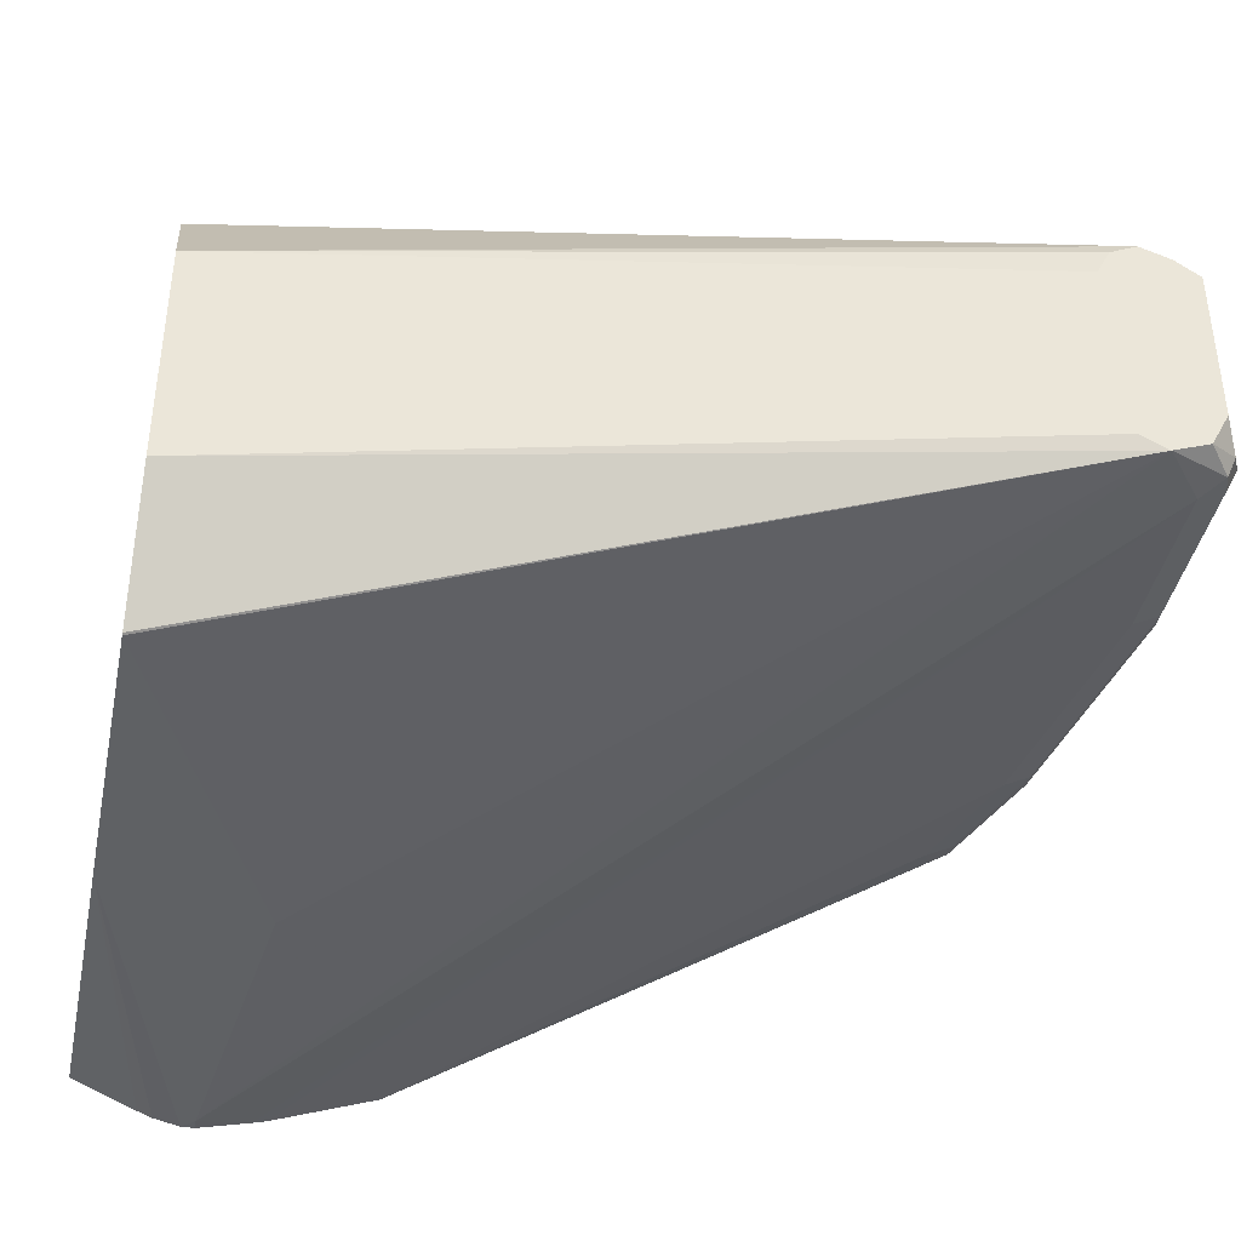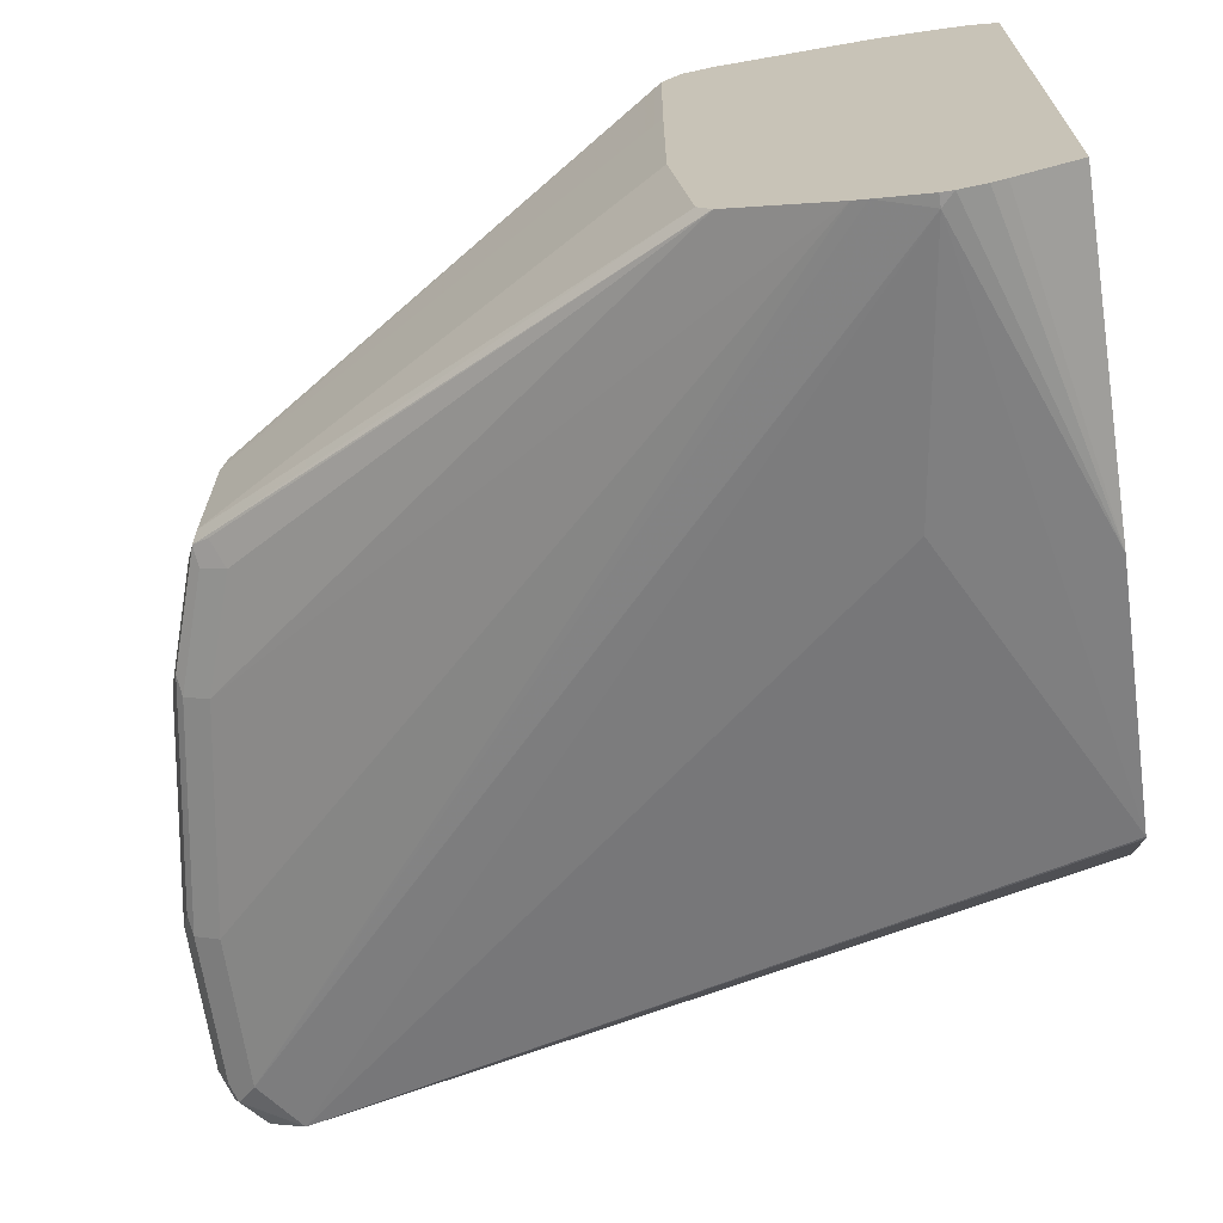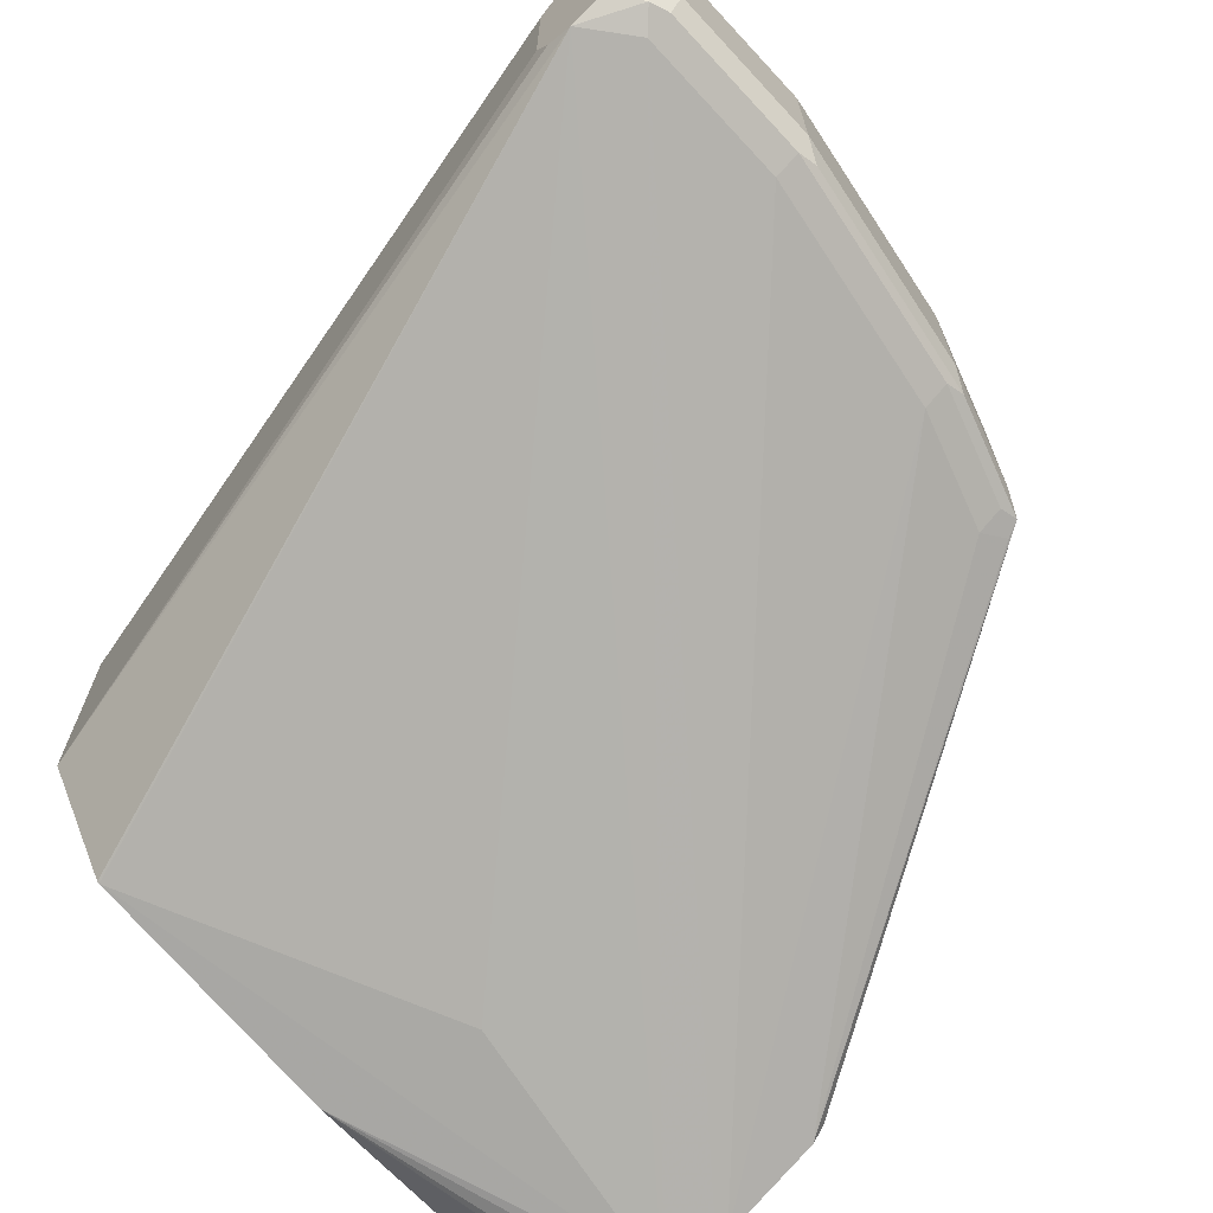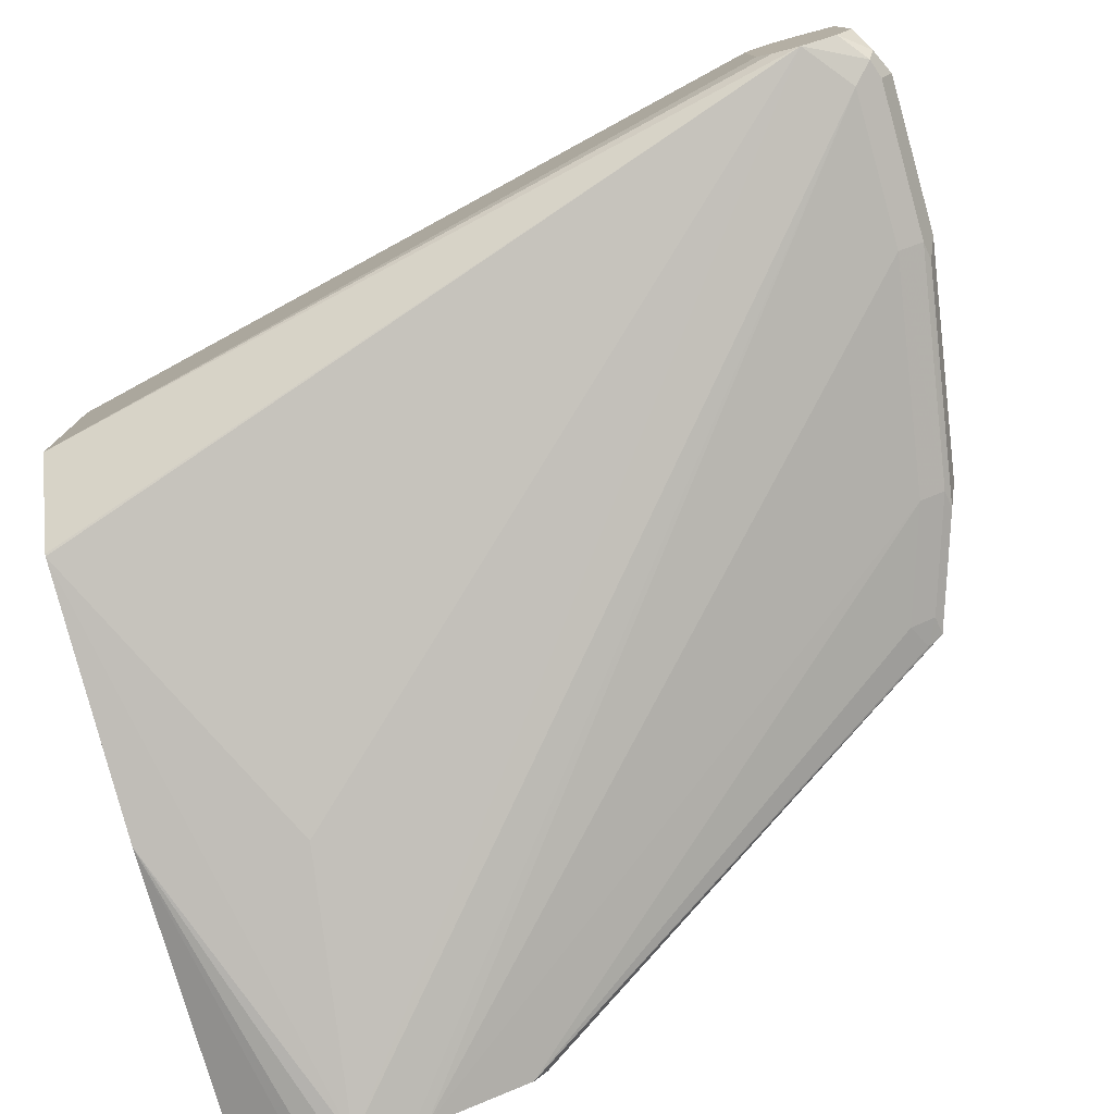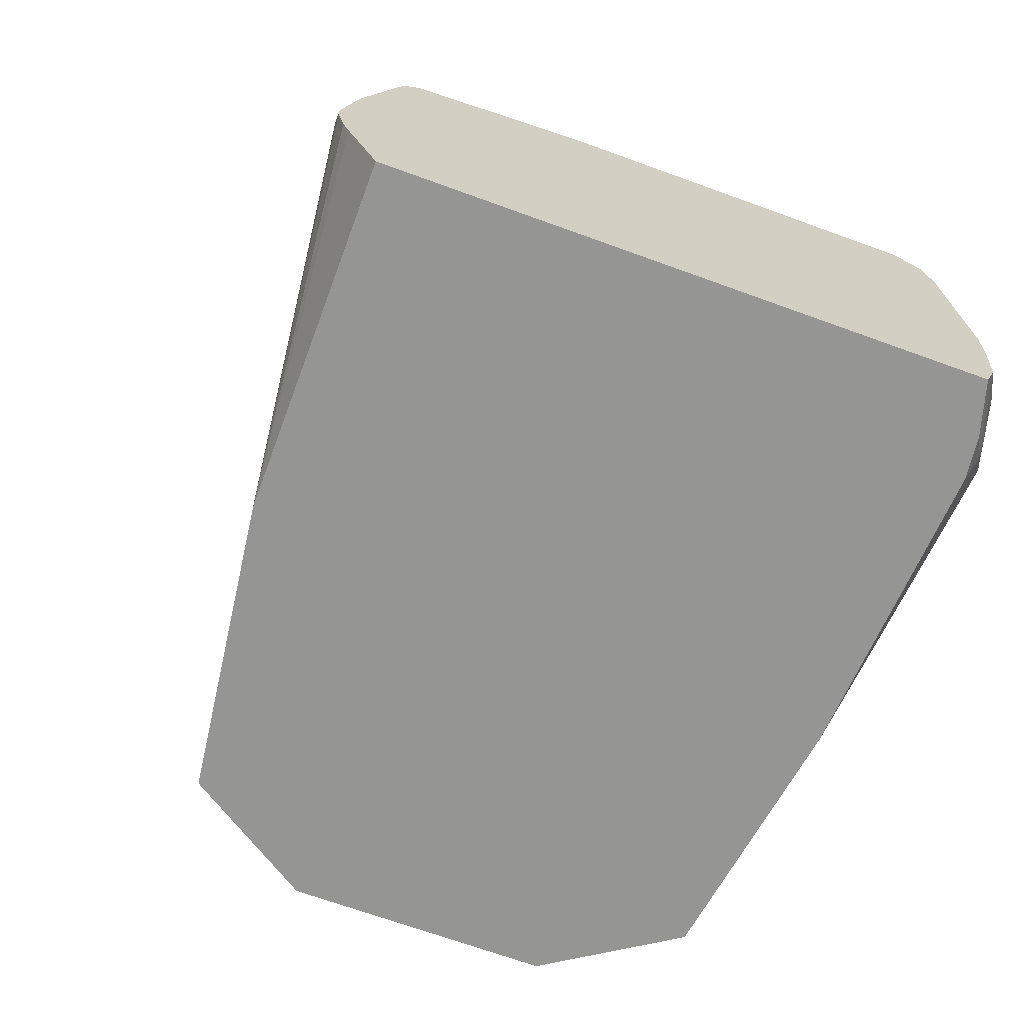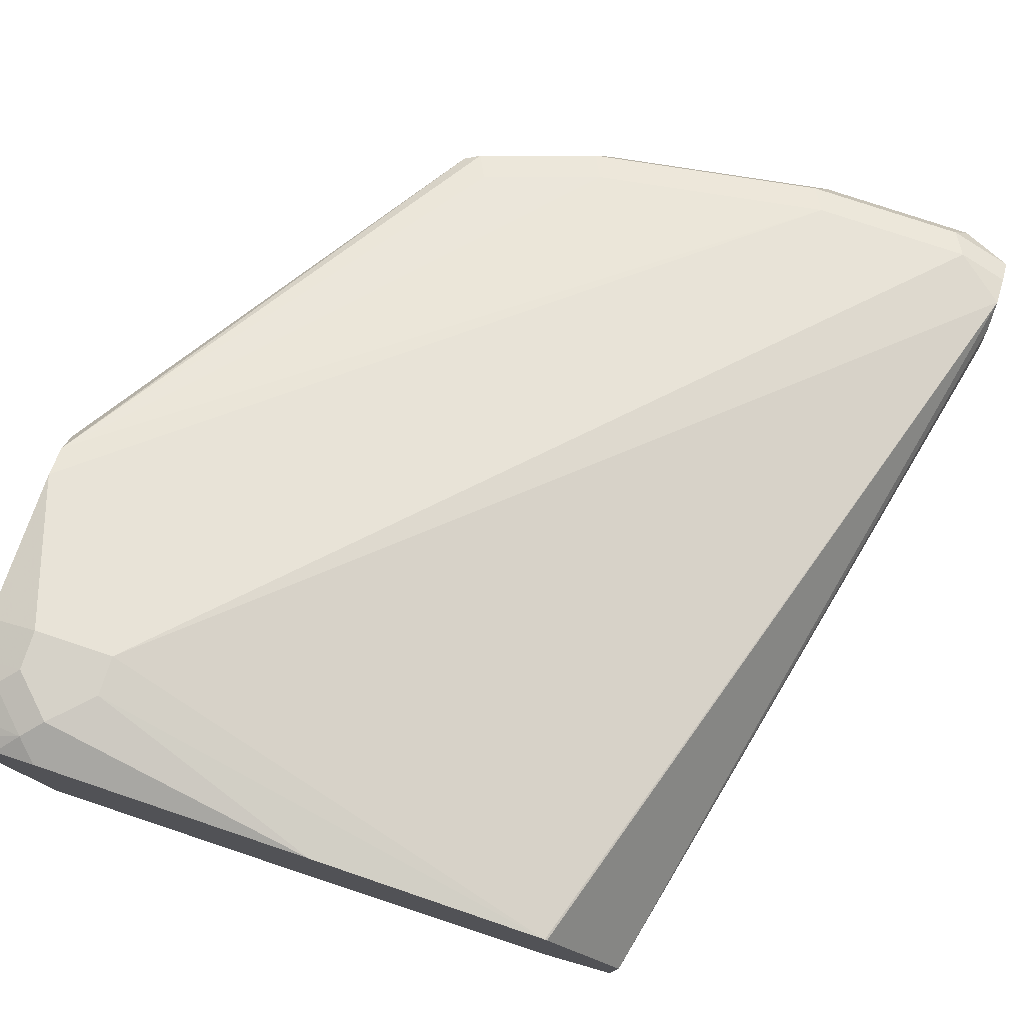
<metadata>
{"format":"obj","ext":"obj","renderer":"f3d","projection":"perspective","resolution":1024,"background":"white","views":[{"elev":-40.4,"azim":-101.6,"up":"+Y"},{"elev":-68.0,"azim":98.7,"up":"+Y"},{"elev":-68.7,"azim":-47.1,"up":"+Y"},{"elev":-77.8,"azim":-74.0,"up":"+Y"},{"elev":-67.3,"azim":69.8,"up":"+Z"},{"elev":78.2,"azim":-161.6,"up":"+Y"}]}
</metadata>
<code>
v 0.4131 -0.0781 0.006637
v 0.4131 0.06833 -0.0198
v 0.4131 0.06501 0.05525
v 0.4131 0.06745 0.0477
v 0.2538 0.02929 0.1855
v 0.4002 0.0781 0.009763
v 0.4131 0.07164 0.009763
v 0.4002 0.0781 1.77e-06
v 0.4131 0.07164 1.77e-06
v 0.4051 0.07565 -0.004879
v 0.4131 0.07082 -0.01289
v 0.3954 0.07565 -0.01464
v 0.3905 0.0781 -0.009759
v 0.3905 0.07484 -0.01627
v 0.3905 0.07307 -0.0198
v 0.4005 0.07189 -0.0198
v 0.2633 0.05885 -0.0198
v 0.3222 0.06833 -0.0198
v 0.3807 0.0781 1.77e-06
v 0.2639 0.05912 -0.0198
v 0.3807 0.0781 0.009763
v 0.2025 0.02929 0.1757
v 0.2441 0.02948 -0.0198
v 0.2025 0.02603 0.1692
v 0.2025 0.01952 0.1659
v 0.2441 -0.02942 -0.0198
v 0.2025 -0.01952 0.1659
v 0.2025 -0.02929 0.1757
v 0.2025 -0.02603 0.1692
v 0.263 -0.05885 -0.0198
v 0.4131 -0.06833 -0.0198
v 0.3319 -0.06833 -0.0198
v 0.2636 -0.05912 -0.0198
v 0.3417 -0.06833 0.01952
v 0.41 -0.0781 0.009763
v 0.2148 -0.02929 0.1855
v 0.2099 -0.02684 0.1903
v 0.2538 -0.02929 0.1855
v 0.4131 -0.07433 0.02615
v 0.4131 -0.07521 0.02265
v 0.4131 -0.0781 0.009763
v 0.4131 -0.06169 0.05525
v 0.4131 -0.06545 0.05193
v 0.3124 -0.02929 0.1757
v 0.3124 -0.02603 0.1822
v 0.2538 -0.02603 0.192
v 0.2587 -0.0244 0.1928
v 0.2148 -0.02603 0.192
v 0.2148 -0.01952 0.1952
v 0.2538 -0.01952 0.1952
v 0.3124 -0.01952 0.1855
v 0.3173 -0.0244 0.183
v 0.3465 -0.0244 0.1733
v 0.3417 -0.02603 0.1725
v 0.3482 -0.02603 0.1692
v 0.3417 -0.02929 0.1659
v 0.3482 -0.01952 0.1725
v 0.3417 -0.01952 0.1757
v 0.3482 0.01952 0.1725
v 0.4131 -0.02264 0.06013
v 0.4131 0.05906 0.05994
v 0.4131 0.02108 0.06013
v 0.349 0.0244 0.1708
v 0.3449 0.02603 0.1725
v 0.3417 0.01952 0.1757
v 0.3124 0.01952 0.1855
v 0.3156 0.02603 0.1822
v 0.2538 0.01952 0.1952
v 0.2571 0.02603 0.192
v 0.2148 0.01952 0.1952
v 0.218 0.02603 0.192
v 0.3124 0.02929 0.1757
v 0.3417 0.02929 0.1659
v 0.2148 0.02929 0.1855
v 0.2025 0.02292 0.1889
v 0.2025 0.02204 0.1891
v 0.2025 -0.017 0.1891
v 0.2083 -0.02277 0.192
v 0.2025 -0.02573 0.1846
v 0.2025 0.02683 0.183
v 0.4131 -0.07661 1.77e-06
v 0.4131 -0.07519 -0.003657
f 69 67 5
f 67 68 66
f 69 68 67
f 69 70 68
f 69 71 70
f 69 5 71
f 73 3 72
f 67 64 72
f 73 72 64
f 73 64 3
f 72 3 5
f 71 5 74
f 67 66 64
f 71 74 75
f 70 71 75
f 67 72 5
f 65 64 66
f 60 42 3
f 65 58 59
f 55 43 53
f 76 70 75
f 43 42 53
f 57 53 42
f 57 58 53
f 57 59 58
f 57 60 59
f 57 42 60
f 61 60 3
f 62 60 61
f 62 59 60
f 62 61 59
f 61 63 59
f 61 3 63
f 63 3 64
f 59 63 64
f 65 59 64
f 65 66 58
f 76 49 70
f 51 66 50
f 78 49 77
f 68 70 50
f 68 50 66
f 51 58 66
f 52 58 51
f 52 53 58
f 42 1 3
f 35 32 1
f 49 50 70
f 35 33 32
f 81 31 1
f 82 31 81
f 82 32 31
f 82 81 32
f 31 2 1
f 7 4 2
f 55 56 43
f 81 1 32
f 46 37 38
f 48 37 46
f 48 49 37
f 78 37 49
f 78 79 37
f 78 77 79
f 77 76 79
f 76 75 79
f 79 75 28
f 79 28 37
f 28 75 22
f 25 28 22
f 80 22 75
f 80 74 22
f 80 75 74
f 74 21 22
f 74 5 21
f 6 21 5
f 19 21 8
f 13 19 8
f 77 49 76
f 56 44 43
f 8 21 6
f 54 45 56
f 18 15 17
f 18 14 15
f 18 13 14
f 18 19 13
f 20 19 18
f 20 21 19
f 20 22 21
f 15 2 17
f 20 17 22
f 23 22 17
f 24 22 23
f 24 25 22
f 24 23 25
f 25 23 26
f 27 25 26
f 27 28 25
f 20 18 17
f 16 2 15
f 16 15 12
f 12 15 14
f 45 44 56
f 2 3 1
f 4 3 2
f 4 5 3
f 4 6 5
f 7 6 4
f 7 8 6
f 9 8 7
f 9 10 8
f 9 11 10
f 9 7 11
f 11 7 2
f 11 2 12
f 10 11 12
f 10 12 8
f 12 13 8
f 12 14 13
f 29 28 27
f 29 26 28
f 16 12 2
f 26 30 28
f 39 1 42
f 43 39 42
f 44 39 43
f 44 38 39
f 45 38 44
f 45 46 38
f 47 48 46
f 47 49 48
f 47 50 49
f 47 51 50
f 47 52 51
f 47 45 52
f 45 53 52
f 54 53 45
f 54 55 53
f 29 27 26
f 54 56 55
f 41 1 39
f 41 35 1
f 47 46 45
f 23 17 30
f 40 36 35
f 2 30 17
f 31 30 2
f 32 30 31
f 33 30 32
f 33 34 28
f 35 34 33
f 35 28 34
f 33 28 30
f 36 37 28
f 36 38 37
f 36 39 38
f 40 39 36
f 40 41 39
f 40 35 41
f 36 28 35
f 26 23 30

</code>
